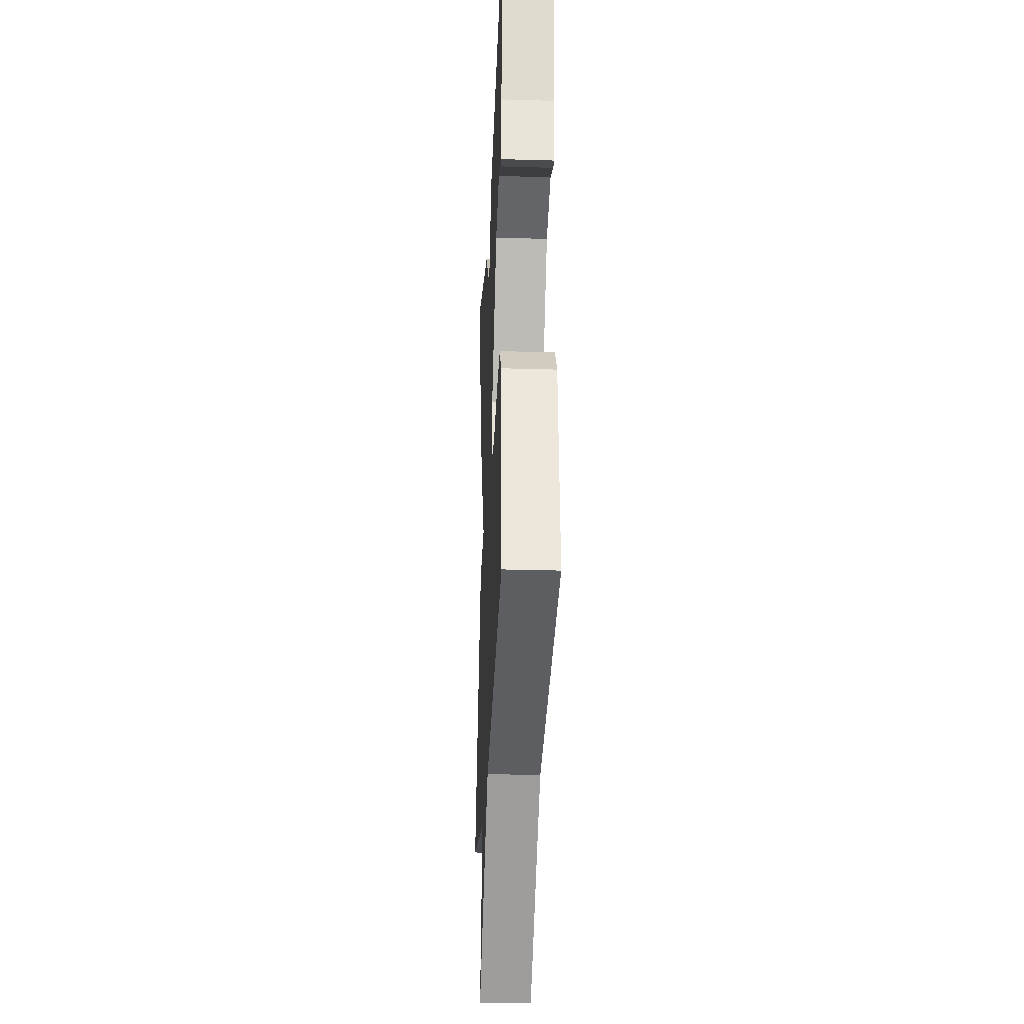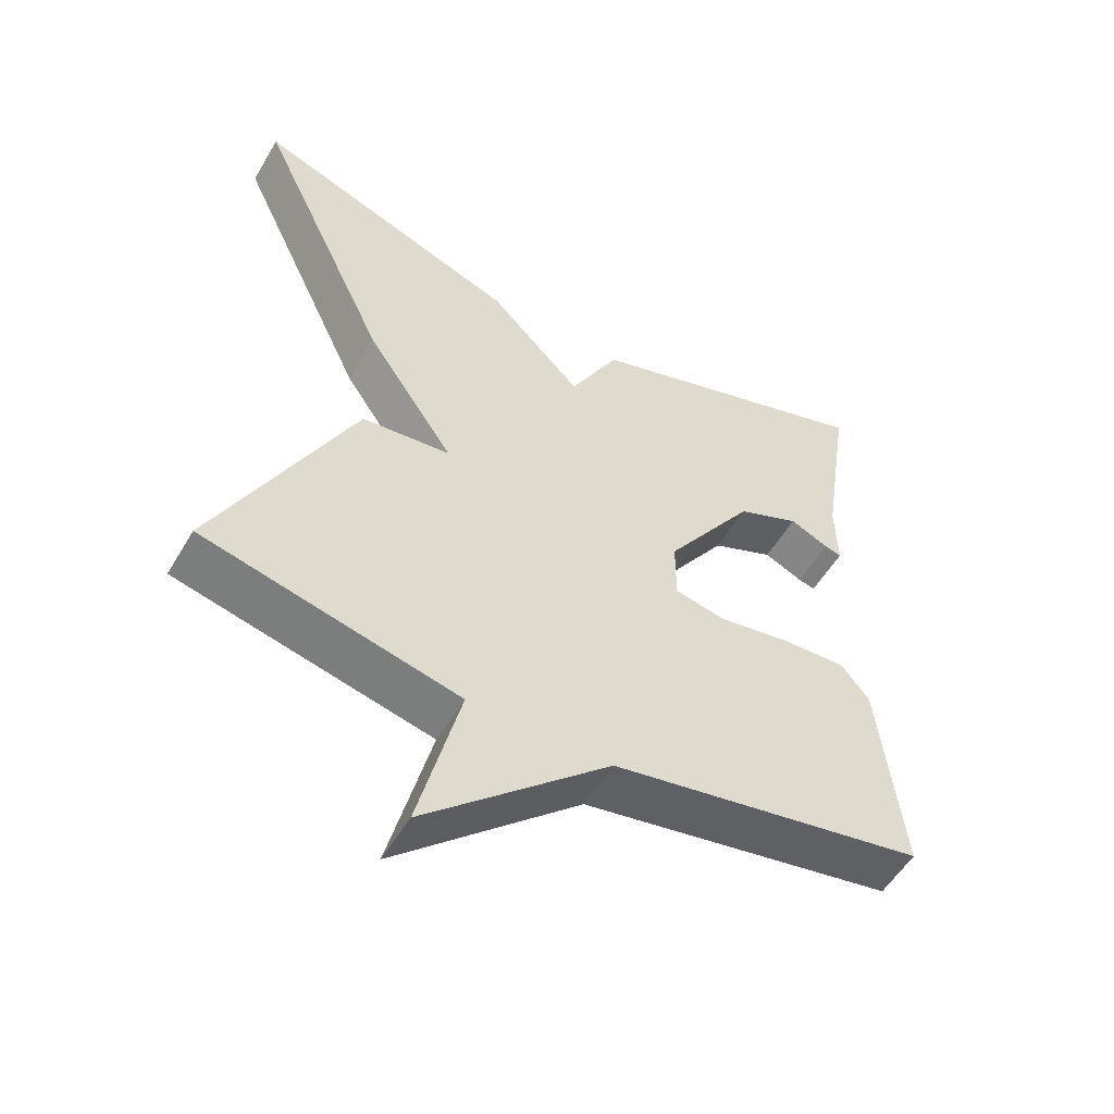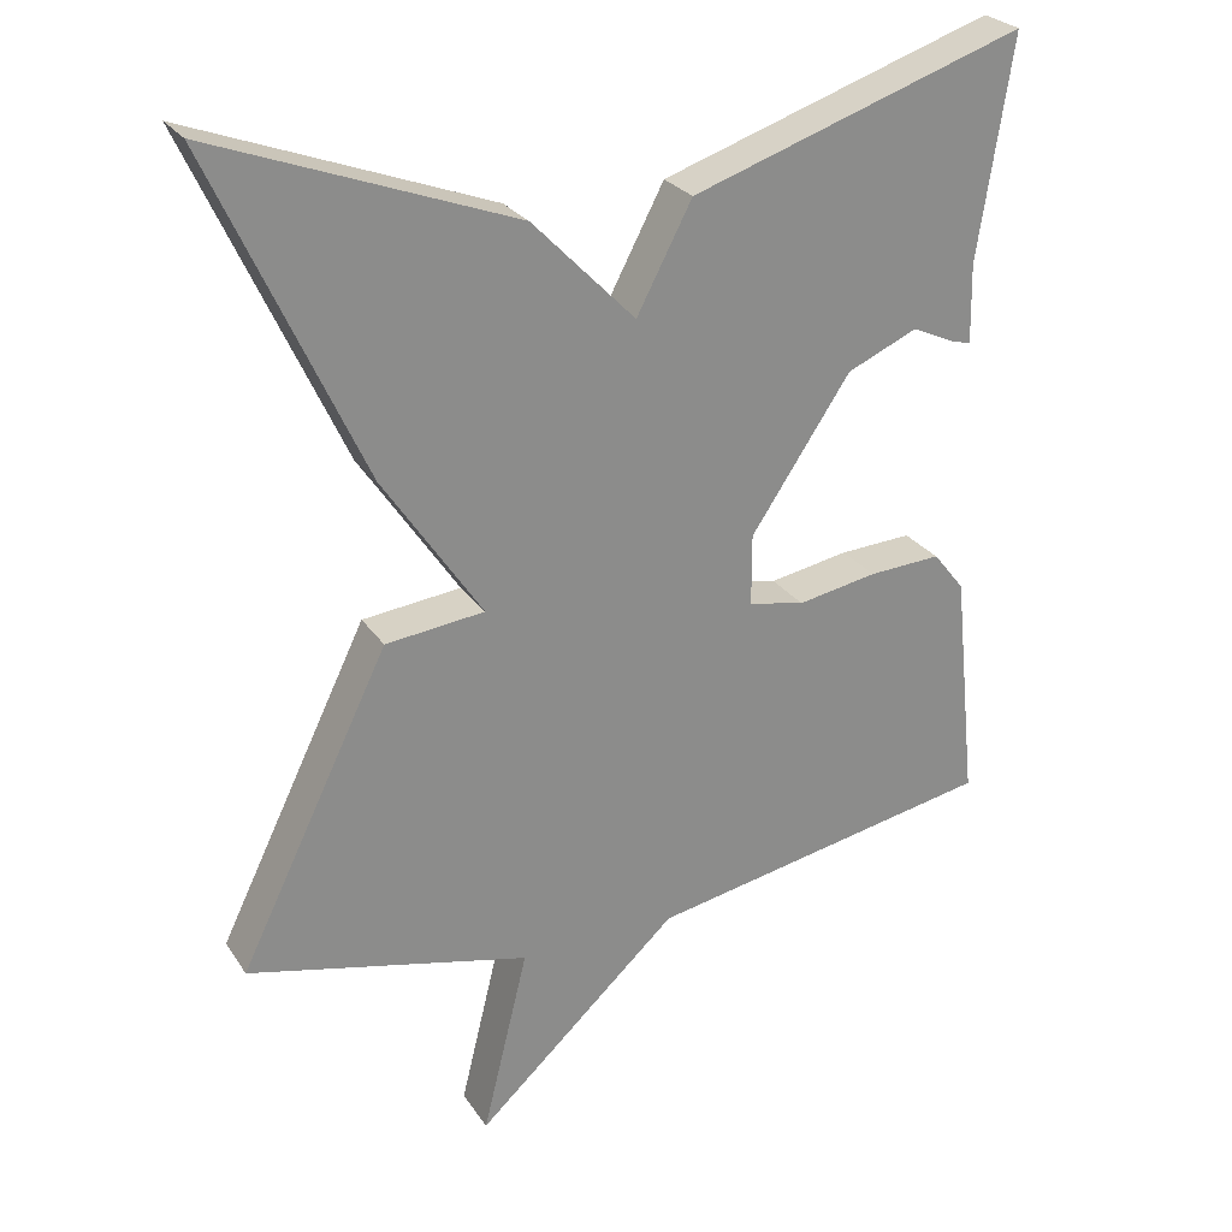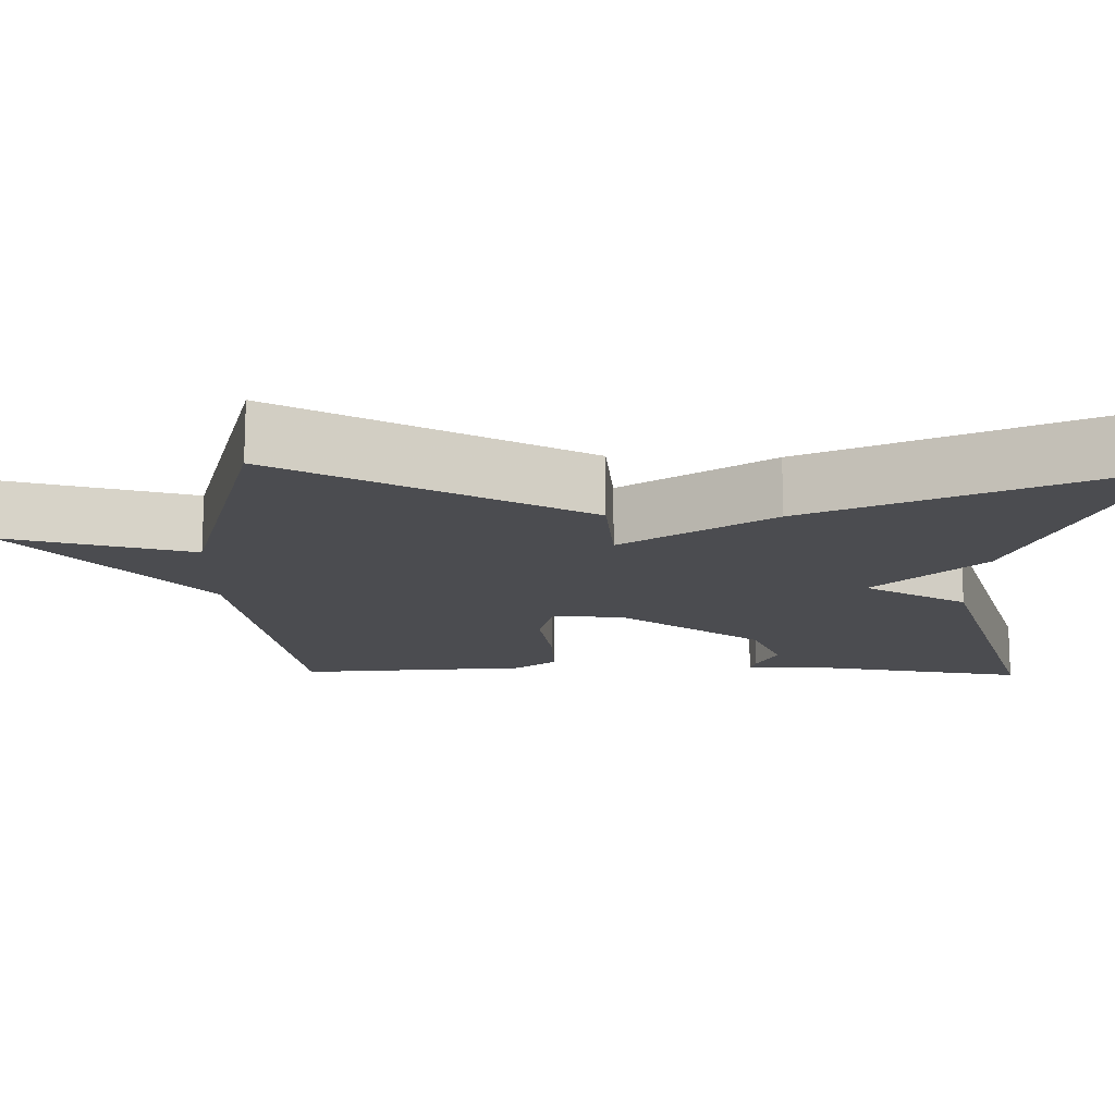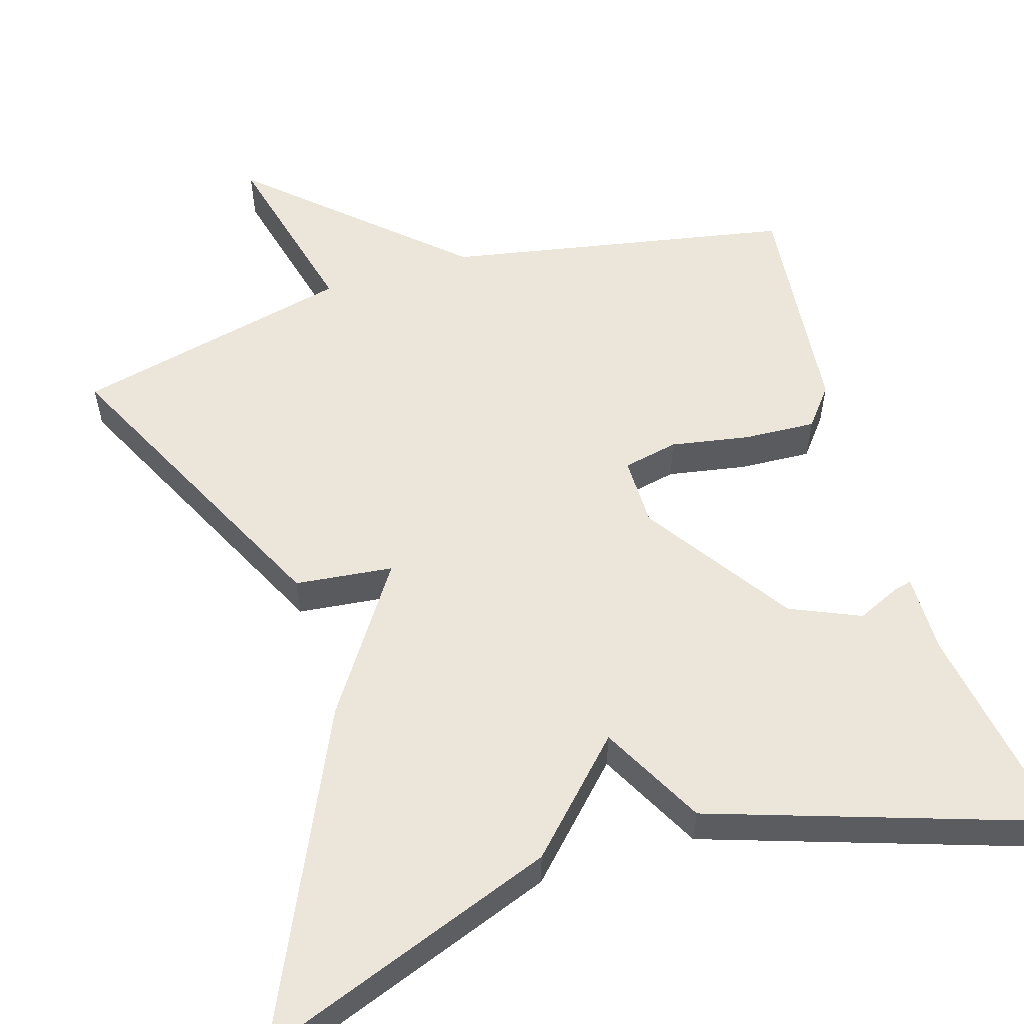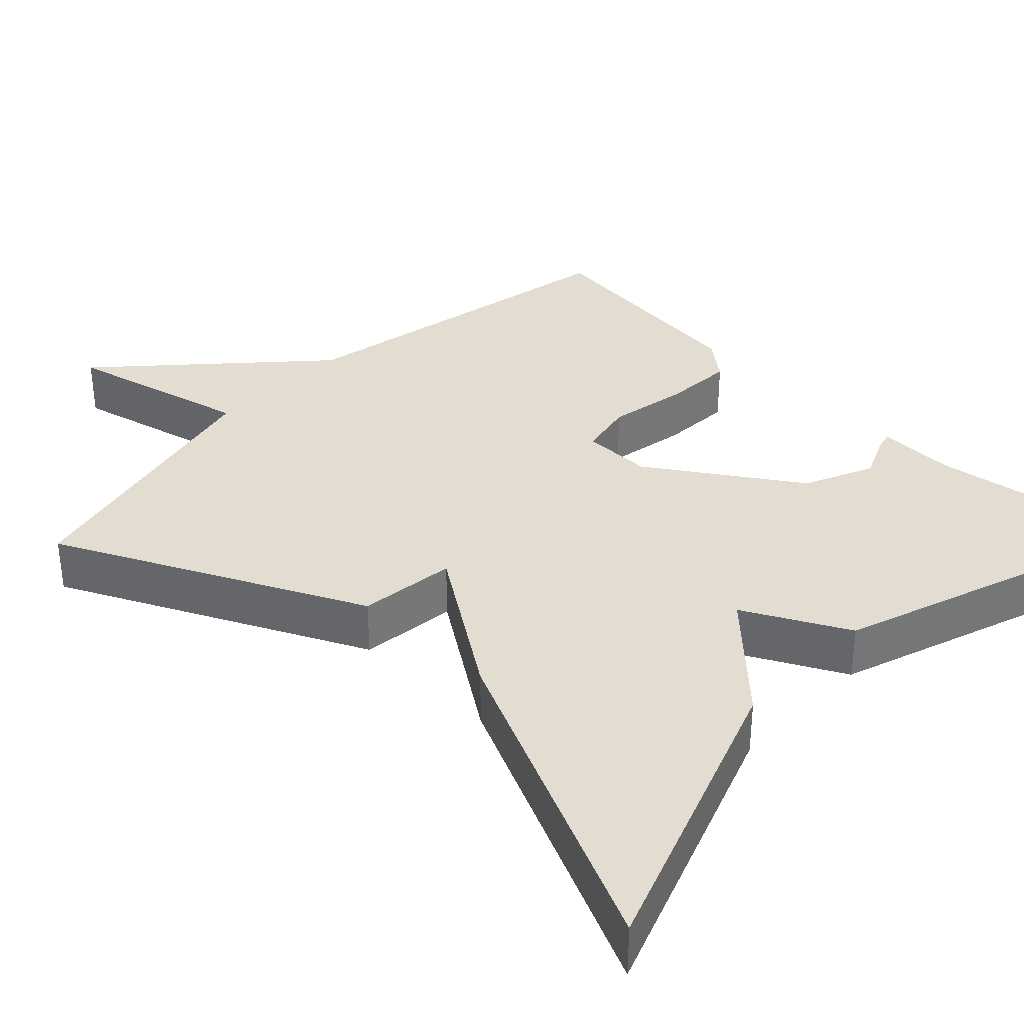
<metadata>
{"format":"obj","ext":"obj","renderer":"f3d","projection":"perspective","resolution":1024,"background":"white","views":[{"elev":-27.8,"azim":87.4,"up":"+Z"},{"elev":-54.3,"azim":-30.1,"up":"+Z"},{"elev":26.4,"azim":-26.4,"up":"+Z"},{"elev":-15.2,"azim":-91.2,"up":"+Y"},{"elev":55.6,"azim":-17.1,"up":"+Y"},{"elev":35.1,"azim":-45.8,"up":"+Y"}]}
</metadata>
<code>
v -0.5 0.07 -0.5
v -0.31 0.07 -0.112
v -0.185 0.07 -0.098
v -0.31 0.07 0.088
v -0.5 0.07 0.5
v -0.122 0.07 0.359
v 0.008 0.07 0.226
v 0.078 0.07 0.359
v 0.5 0.07 0.5
v 0.457 0.07 0.222
v 0.459 0.07 0.122
v 0.435 0.07 0.128
v 0.38 0.07 0.153
v 0.291 0.07 0.114
v 0.165 0.07 -0.074
v 0.165 0.07 -0.164
v 0.236 0.07 -0.179
v 0.337 0.07 -0.161
v 0.429 0.07 -0.156
v 0.469 0.07 -0.206
v 0.5 0.07 -0.5
v 0.057 0.07 -0.584
v -0.201 0.07 -0.82
v -0.143 0.07 -0.584
v -0.5 0 -0.5
v -0.31 0 -0.112
v -0.185 0 -0.098
v -0.31 0 0.088
v -0.5 0 0.5
v -0.122 0 0.359
v 0.008 0 0.226
v 0.078 0 0.359
v 0.5 0 0.5
v 0.457 0 0.222
v 0.459 0 0.122
v 0.435 0 0.128
v 0.38 0 0.153
v 0.291 0 0.114
v 0.165 0 -0.074
v 0.165 0 -0.164
v 0.236 0 -0.179
v 0.337 0 -0.161
v 0.429 0 -0.156
v 0.469 0 -0.206
v 0.5 0 -0.5
v 0.057 0 -0.584
v -0.201 0 -0.82
v -0.143 0 -0.584
f 22 23 24
f 22 24 1
f 21 22 1
f 20 21 1
f 19 20 1
f 18 19 1
f 17 18 1
f 1 2 3
f 17 1 3
f 16 17 3
f 5 6 7
f 4 5 7
f 3 4 7
f 16 3 7
f 15 16 7
f 7 8 9
f 15 7 9
f 14 15 9
f 13 14 9 10
f 10 11 12 13
f 48 47 46
f 25 48 46
f 25 46 45
f 25 45 44
f 25 44 43
f 25 43 42
f 25 42 41
f 27 26 25
f 27 25 41
f 27 41 40
f 31 30 29
f 31 29 28
f 31 28 27
f 31 27 40
f 31 40 39
f 33 32 31
f 33 31 39
f 33 39 38
f 34 33 38 37
f 37 36 35 34
f 1 25 26 2
f 2 26 27 3
f 3 27 28 4
f 4 28 29 5
f 5 29 30 6
f 6 30 31 7
f 7 31 32 8
f 8 32 33 9
f 9 33 34 10
f 10 34 35 11
f 11 35 36 12
f 12 36 37 13
f 13 37 38 14
f 14 38 39 15
f 15 39 40 16
f 16 40 41 17
f 17 41 42 18
f 18 42 43 19
f 19 43 44 20
f 20 44 45 21
f 21 45 46 22
f 22 46 47 23
f 23 47 48 24
f 24 48 25 1

</code>
